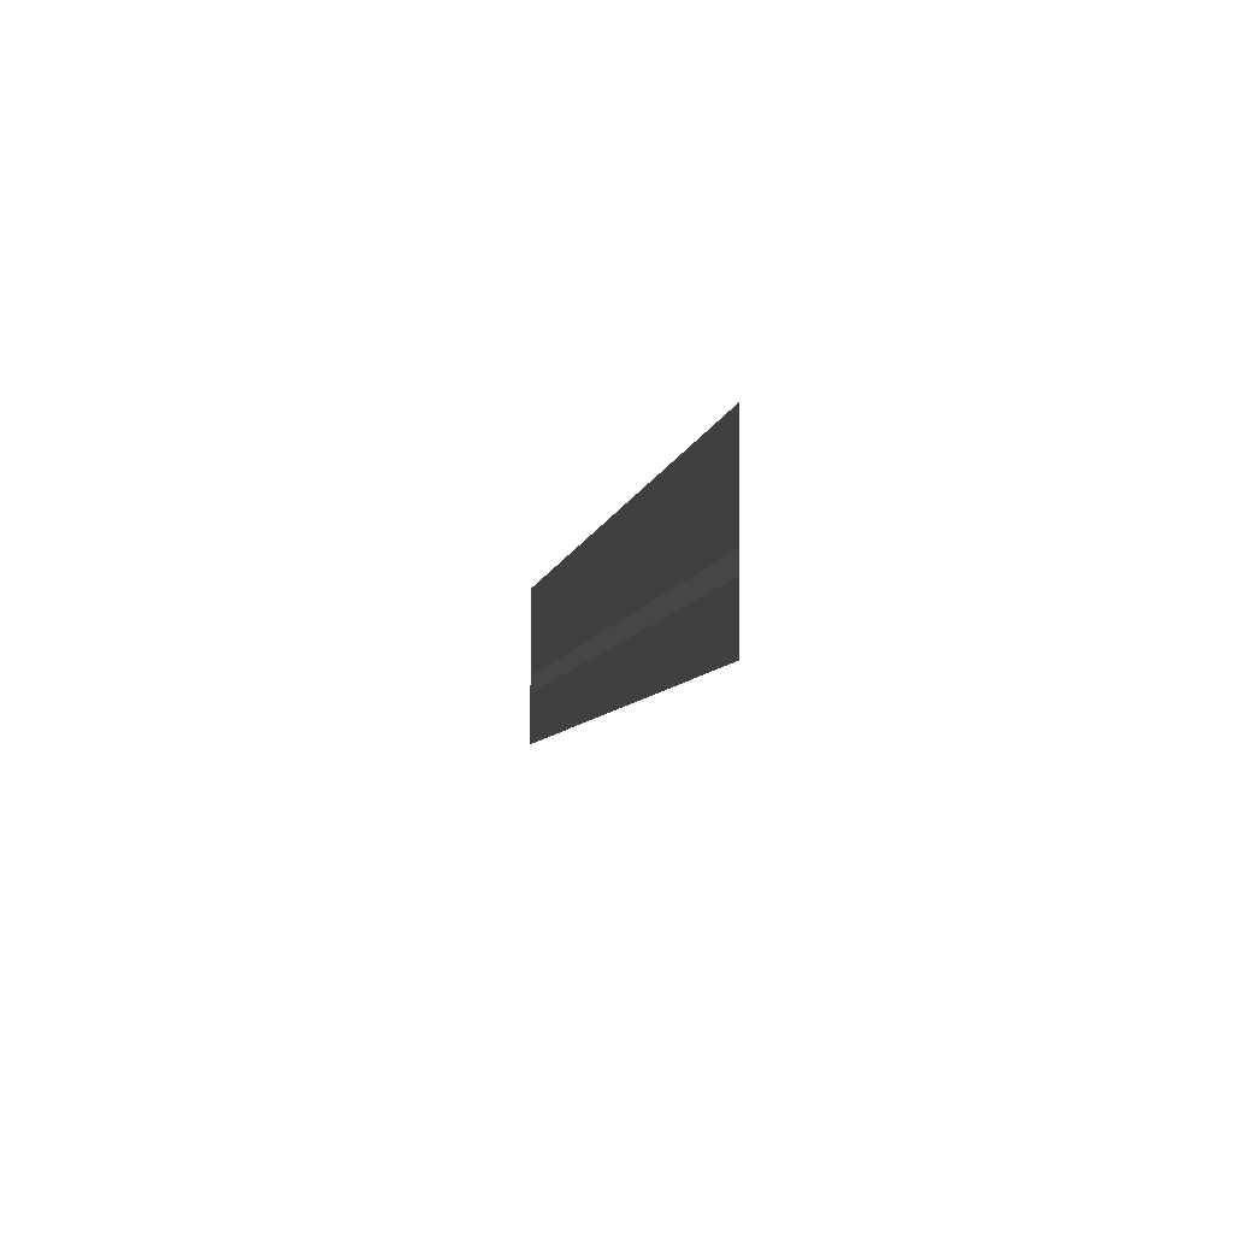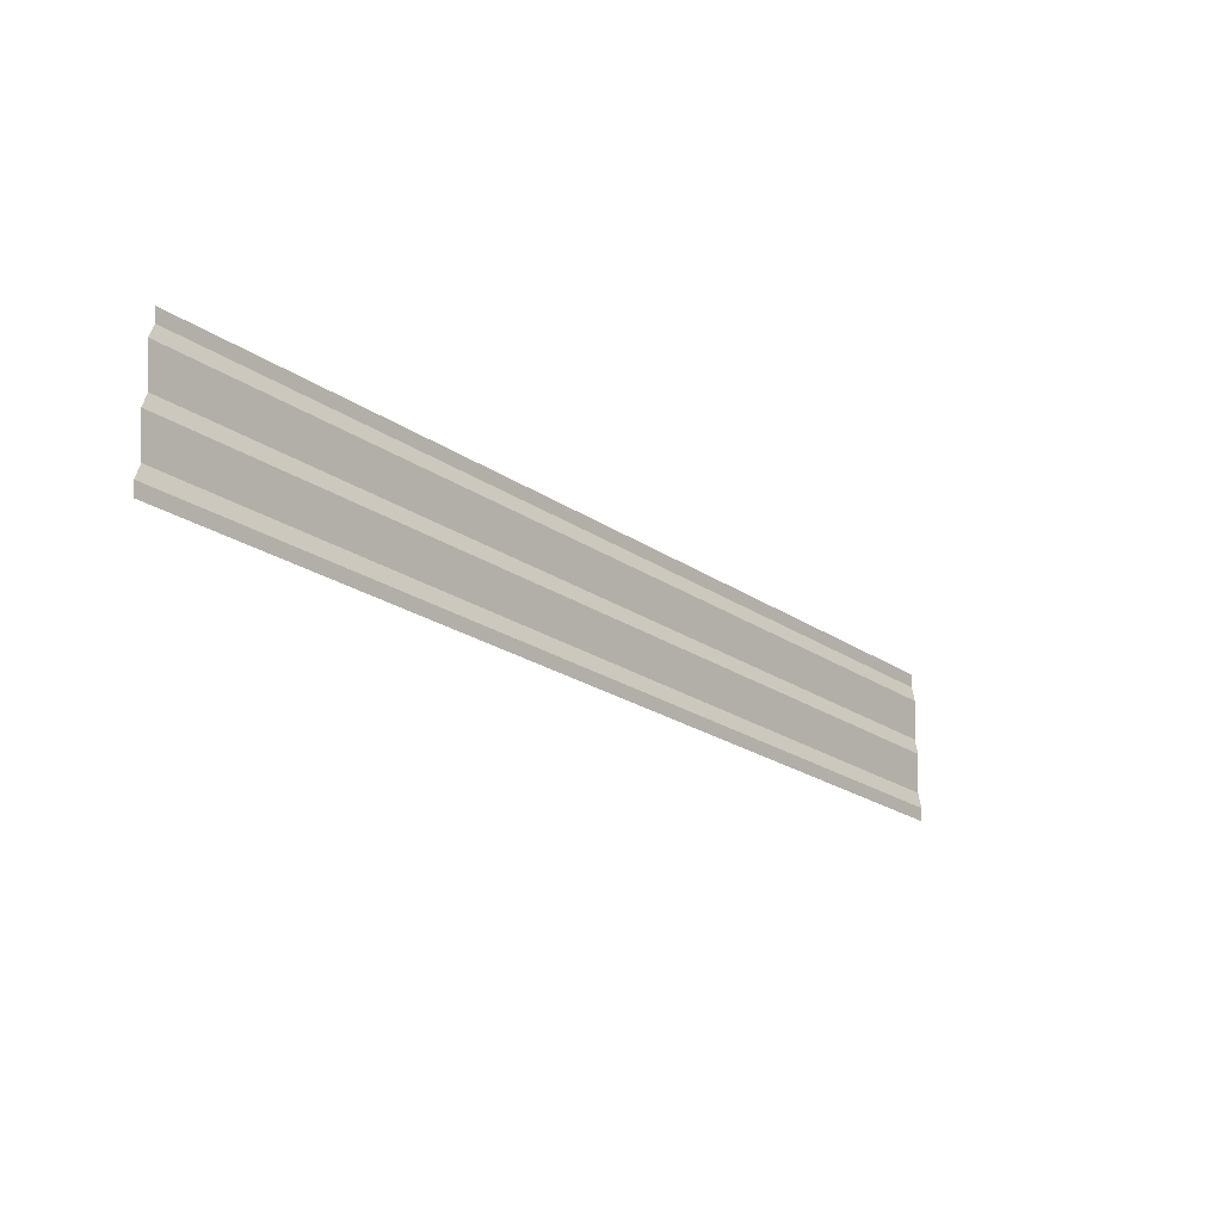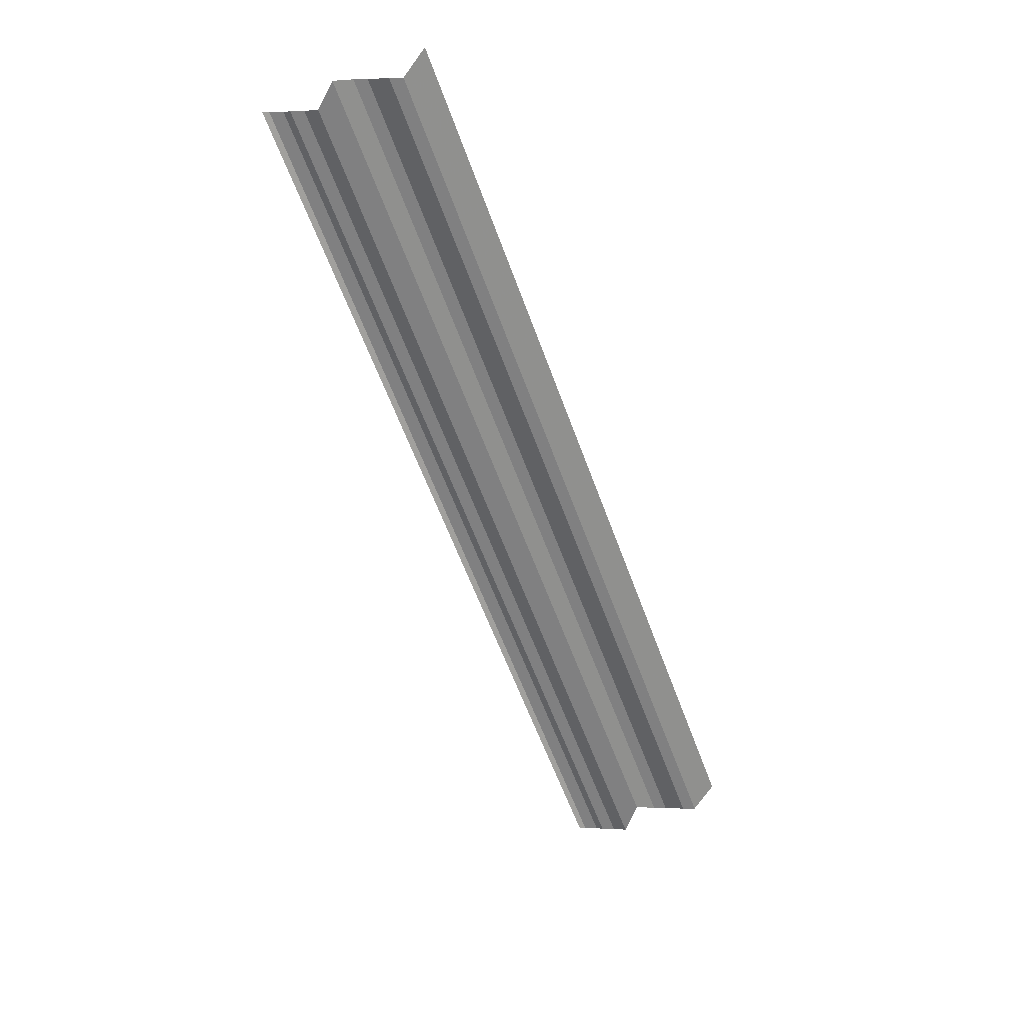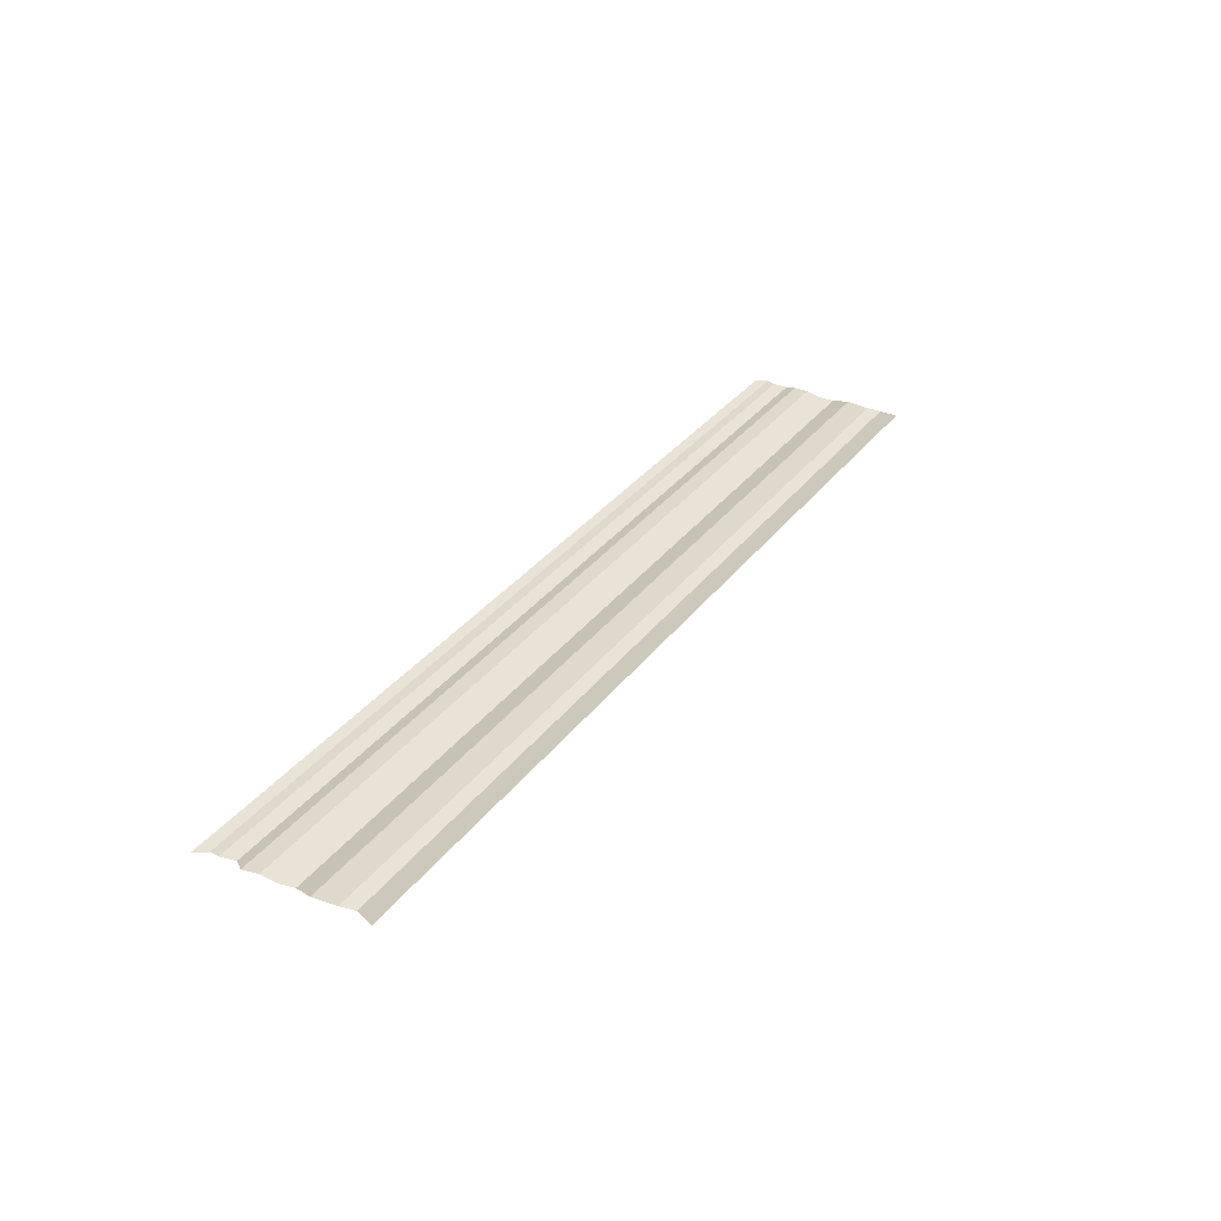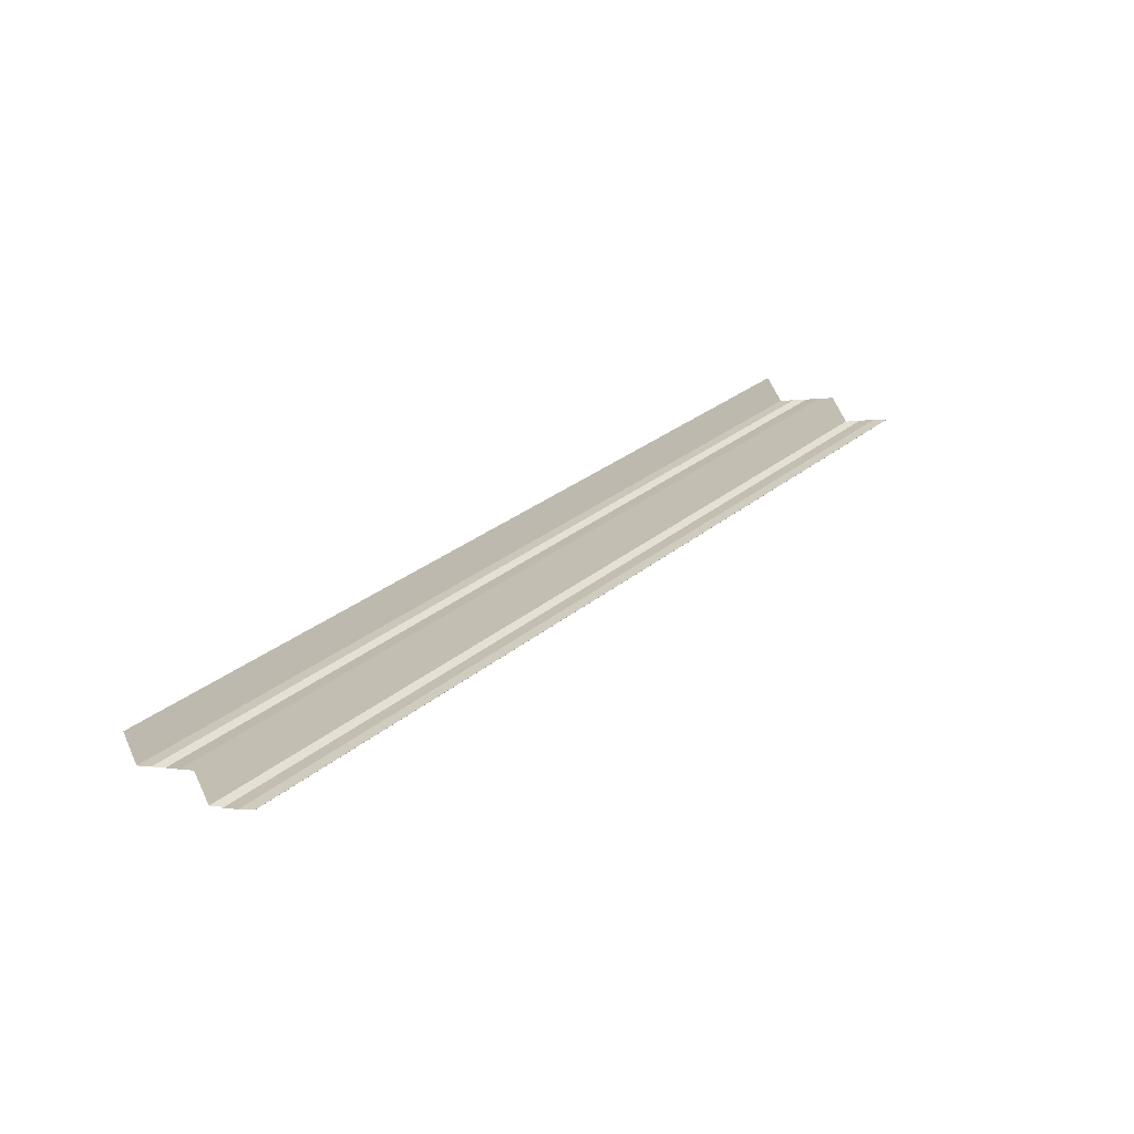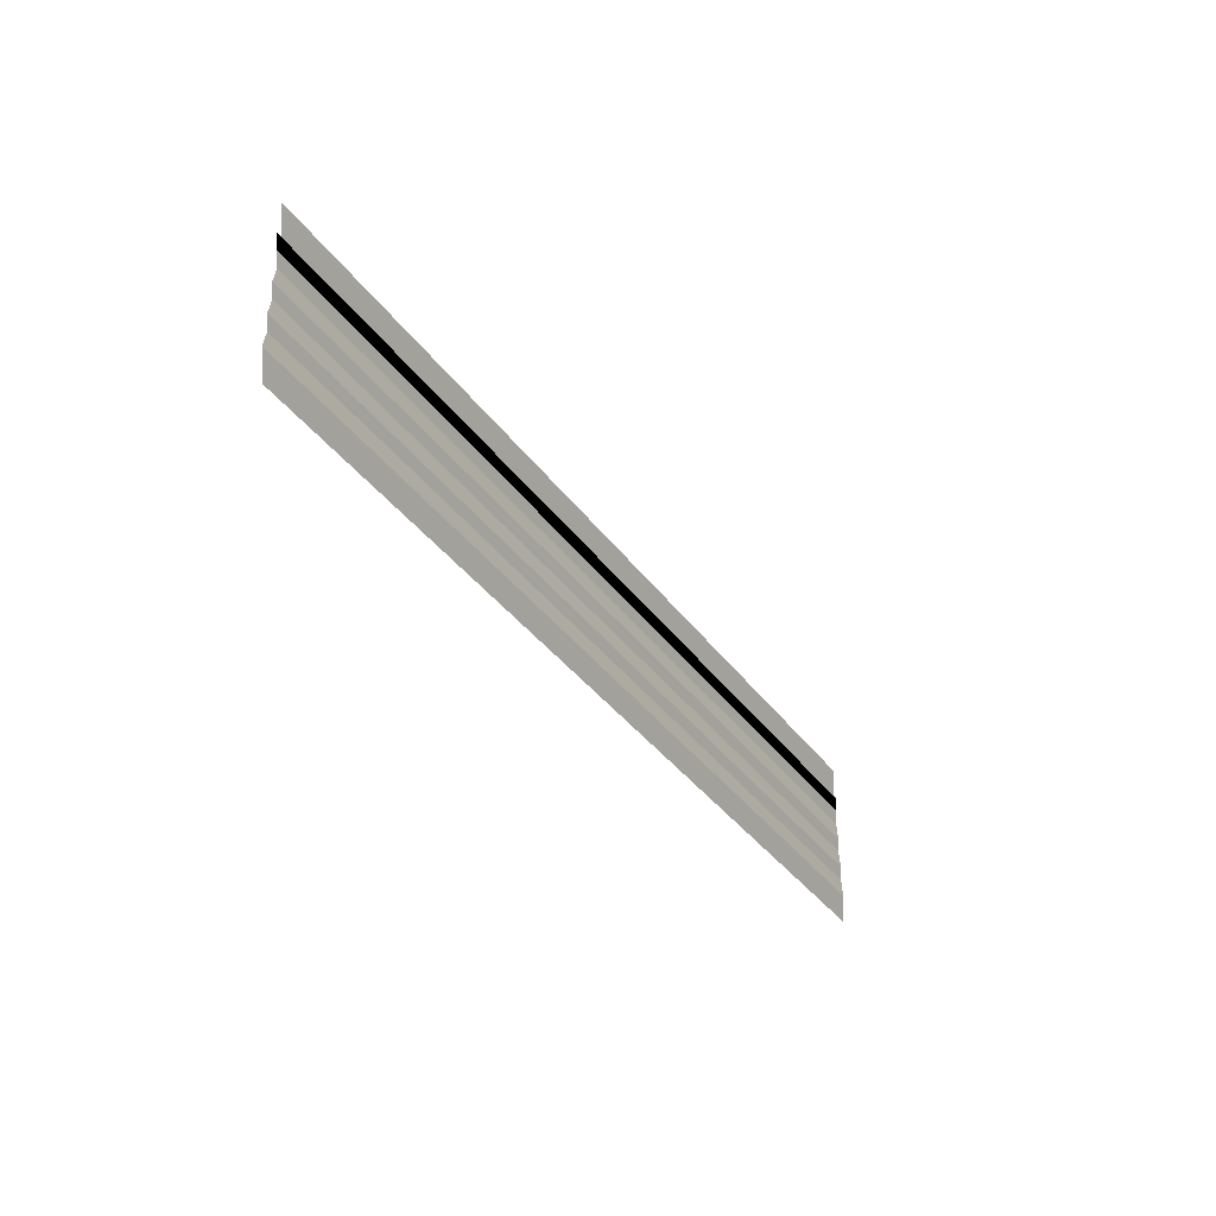
<metadata>
{"format":"obj","ext":"obj","renderer":"f3d","projection":"perspective","resolution":1024,"background":"white","views":[{"elev":-6.7,"azim":79.5,"up":"+Z"},{"elev":-24.2,"azim":133.1,"up":"+Z"},{"elev":-60.1,"azim":110.2,"up":"+Y"},{"elev":32.0,"azim":120.4,"up":"+Y"},{"elev":31.0,"azim":-51.0,"up":"+Y"},{"elev":-36.7,"azim":-59.7,"up":"+Z"}]}
</metadata>
<code>
o 2006
v 2202 1856 7.638
v 2202 1856 7.638
v 2202 1856 7.638
v 2202 1856 7.638
v 2202 1856 7.638
v 2202 1856 7.638
v 2202 1856 7.638
v 2202 1856 7.638
v 2202 1856 7.638
v 2202 1856 7.638
v 2202 1856 7.638
v 2202 1856 7.638
v 2202 1856 7.638
v 2202 1856 7.638
v 2202 1856 7.638
v 2202 1856 7.638
v 2202 1856 7.638
v 2202 1856 7.638
v 2202 1856 7.638
v 2202 1856 7.638
v 2202 1856 7.638
v 2202 1856 7.638
v 2202 1856 7.638
v 2202 1856 7.638
v 2202 1856 7.638
v 2202 1856 7.638
v 2202 1856 7.638
v 2202 1856 7.638
v 2202 1856 7.638
v 2202 1856 7.638
v 2202 1856 7.638
v 2202 1856 7.638
v 2202 1856 7.638
v 2202 1856 7.638
v 2202 1856 7.638
v 2202 1856 7.638
v 2202 1856 7.638
v 2202 1856 7.638
v 2202 1856 7.638
v 2202 1856 7.638
v 2202 1856 7.638
v 2202 1856 7.638
v 2202 1856 7.639
v 2202 1856 7.638
v 2202 1856 7.639
v 2202 1856 7.638
v 2202 1856 7.638
v 2202 1856 7.639
v 2202 1856 7.638
v 2202 1856 7.639
v 2202 1856 7.639
v 2202 1856 7.639
v 2202 1856 7.639
v 2202 1856 7.639
v 2202 1856 7.639
v 2202 1856 7.639
v 2202 1856 7.639
v 2202 1856 7.639
v 2202 1856 7.639
v 2202 1856 7.639
v 2202 1856 7.639
v 2202 1856 7.639
v 2202 1856 7.639
v 2202 1856 7.639
v 2202 1856 7.639
v 2202 1856 7.639
v 2202 1856 7.639
v 2202 1856 7.639
v 2202 1856 7.639
v 2202 1856 7.639
v 2202 1856 7.639
v 2202 1856 7.639
v 2202 1856 7.639
v 2202 1856 7.639
v 2202 1856 7.639
v 2202 1856 7.639
v 2202 1856 7.639
v 2202 1856 7.639
v 2202 1856 7.639
v 2202 1856 7.639
v 2202 1856 7.639
v 2202 1856 7.639
v 2202 1856 7.639
v 2202 1856 7.639
v 2202 1856 7.639
v 2202 1856 7.639
v 2202 1856 7.639
v 2202 1856 7.639
v 2202 1856 7.639
v 2202 1856 7.639
v 2202 1856 7.639
v 2202 1856 7.639
v 2202 1856 7.639
v 2202 1856 7.639
v 2202 1856 7.639
v 2202 1856 7.639
v 2202 1856 7.639
v 2202 1856 7.639
v 2202 1856 7.639
v 2202 1856 7.639
v 2202 1856 7.639
v 2202 1856 7.639
v 2202 1856 7.639
v 2202 1856 7.639
v 2202 1856 7.639
v 2202 1856 7.639
f 1 2 3
f 3 4 5
f 6 7 8
f 8 9 10
f 11 12 13
f 13 14 15
f 16 17 18
f 18 19 20
f 21 22 23
f 23 24 25
f 26 27 28
f 28 29 30
f 31 32 33
f 33 34 35
f 36 37 38
f 38 39 40
f 41 42 43
f 43 44 45
f 46 47 48
f 48 49 50
f 51 52 53
f 53 54 55
f 56 57 58
f 58 59 60
f 61 62 63
f 64 62 63
f 65 66 63
f 64 67 68
f 68 69 70
f 71 62 72
f 71 73 74
f 74 75 76
f 77 78 79
f 79 80 81
f 82 83 84
f 84 85 86
f 87 88 89
f 89 90 91
f 92 93 94
f 94 95 96
f 97 98 99
f 99 100 101
f 102 103 104
f 104 105 106

</code>
